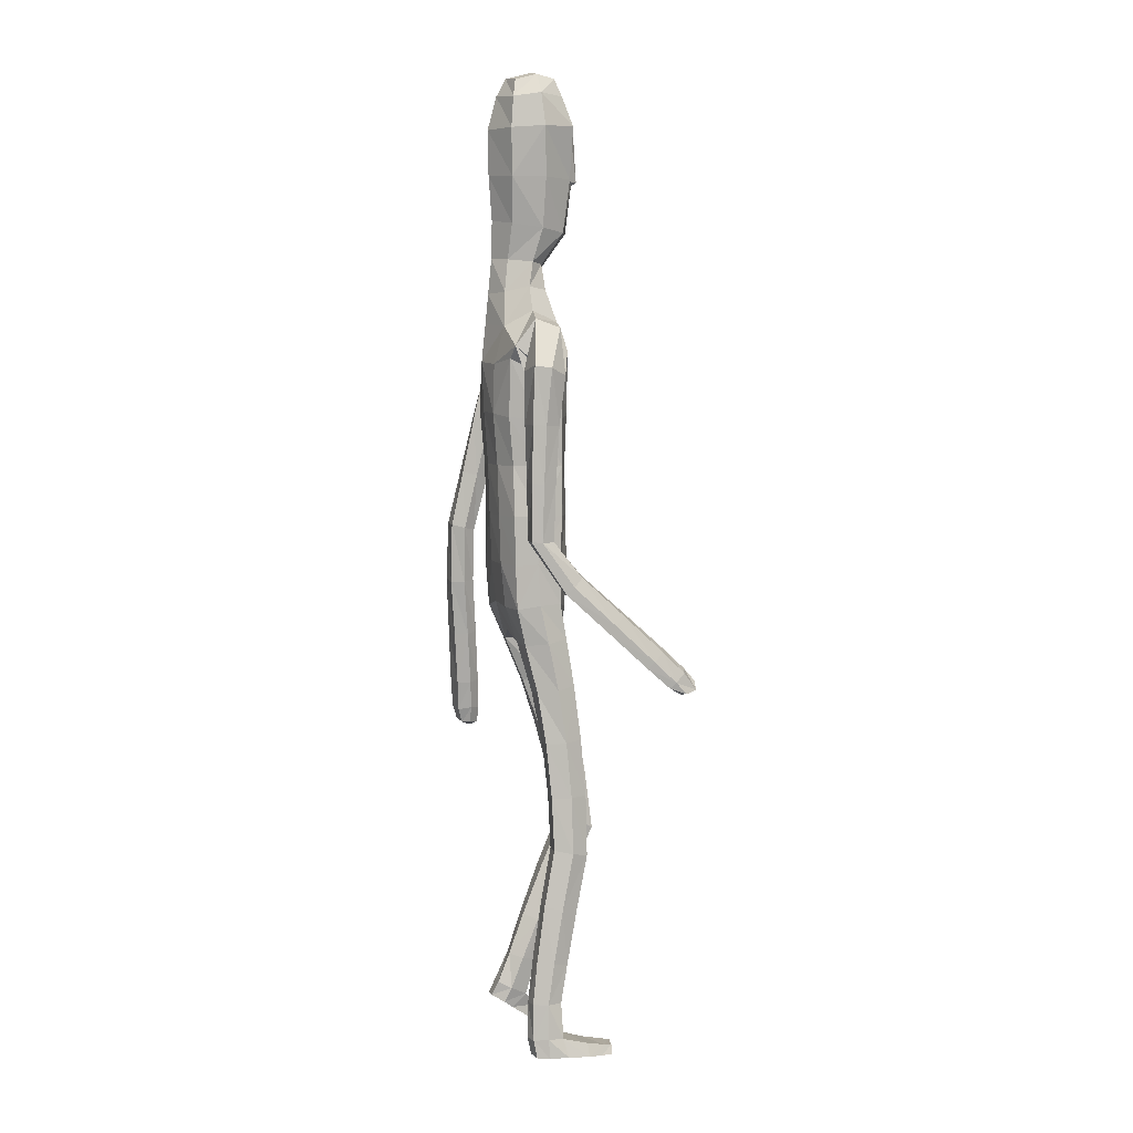
<metadata>
{"format":"obj","ext":"obj","renderer":"f3d","projection":"perspective","resolution":1024,"background":"white","views":[{"elev":4.5,"azim":-104.4,"up":"+Y"}]}
</metadata>
<code>
o Group1
v -0.0187 3.169 -0.1471
v 0.148 0.1125 -0.1057
v 0.1256 0.09008 -0.06365
v 0.1181 0.1412 -0.0387
v 0.1347 0.1633 -0.08429
v 0.1919 0.1103 -0.1078
v 0.1734 0.09254 -0.07734
v 0.1847 0.164 -0.08394
v 0.214 -0.001834 0.1401
v 0.2028 0.01612 0.1194
v 0.1901 -0.01175 0.0912
v 0.2135 -0.03014 0.1243
v 0.2603 0.005843 0.1238
v 0.2571 0.02183 0.1029
v 0.2702 -0.01803 0.1031
v 0.4536 1.076 -0.1581
v 0.437 1.056 -0.1231
v 0.3973 1.072 -0.1616
v 0.438 1.087 -0.1743
v 0.4524 1.133 -0.1577
v 0.4399 1.132 -0.1143
v 0.4467 1.132 -0.1867
v 0.237 0.008509 0.05532
v 0.2206 0.1197 -0.001627
v 0.2394 0.05962 -0.02314
v 0.2172 0.08987 -0.07537
v 0.2131 0.1488 -0.04487
v 0.2465 0.06198 0.05743
v 0.2591 0.0228 0.0353
v 0.2104 0.2497 0.01175
v 0.1866 0.239 0.06017
v 0.1326 0.2374 0.05333
v 0.1428 0.1108 0.01983
v 0.1759 0.05795 0.0691
v 0.1139 0.2503 0.001856
v 0.1383 0.0652 -0.03219
v 0.1586 0.02315 0.02814
v 0.4077 1.071 -0.1033
v 0.381 1.075 -0.1348
v 0.3979 1.128 -0.0998
v 0.3652 1.131 -0.1328
v 0.05812 3.336 -0.07591
v 0.08738 3.278 -0.09137
v 0.06974 3.356 -0.002866
v 0.129 3.291 -0.006838
v 0.1074 1.449 0.08894
v 0.1284 1.297 0.1349
v 0.2 1.298 0.141
v 0.201 1.454 0.08894
v 0.2102 1.569 0.05007
v 0.1154 1.56 0.08711
v 0.09903 1.414 0.009764
v 0.1089 1.281 0.064
v 0.1125 1.416 -0.06106
v 0.1166 1.534 -0.118
v 0.21 1.53 -0.09495
v 0.2045 1.41 -0.04842
v 0.1396 1.256 0.009897
v 0.3847 1.121 -0.1767
v 0.2014 0.07355 -0.05609
v 0.2646 -0.000584 0.07365
v 0.1212 2.502 -0.1142
v 0.08169 2.621 -0.1031
v 0.05323 3.344 0.06447
v 0.07921 3.284 0.08422
v 0.1614 2.365 0.09653
v 0.2296 2.354 0.05524
v 0.2851 2.374 0.03289
v 0.2838 2.413 0.06545
v 0.1264 2.202 0.1018
v 0.2174 2.191 0.06465
v 0.1306 2.518 0.06668
v 0.2702 2.492 0.04479
v 0.3203 2.323 0.02289
v 0.3582 2.362 -0.02431
v 0.253 2.524 -0.03483
v 0.1652 2.554 -0.02536
v 0.3454 2.38 -0.0771
v 0.3588 2.18 -0.08226
v 0.3511 2.194 -0.1254
v 0.2653 2.362 -0.101
v 0.2419 2.433 -0.1019
v 0.2758 2.189 -0.1382
v 0.3582 2.003 -0.1704
v 0.2876 1.998 -0.1759
v 0.2485 2.175 -0.08775
v 0.2304 2.34 -0.04768
v 0.264 1.987 -0.13
v 0.2946 1.808 -0.2156
v 0.2731 1.797 -0.1724
v 0.2895 1.977 -0.0873
v 0.2748 2.164 -0.03666
v 0.3003 1.788 -0.1343
v 0.2942 1.6 -0.1712
v 0.3226 1.606 -0.1336
v 0.3478 1.791 -0.1385
v 0.3391 1.98 -0.08919
v 0.3692 1.612 -0.1401
v 0.3523 1.414 -0.1181
v 0.398 1.42 -0.1279
v 0.3888 1.612 -0.1833
v 0.3683 1.802 -0.1807
v 0.4157 1.419 -0.1719
v 0.4259 1.237 -0.1175
v 0.4404 1.236 -0.1622
v 0.4104 1.418 -0.2068
v 0.384 1.611 -0.2194
v 0.435 1.236 -0.1953
v 0.3633 1.223 -0.1841
v 0.339 1.406 -0.1987
v 0.3496 1.226 -0.1387
v 0.3219 1.407 -0.1535
v 0.3811 1.233 -0.105
v 0.3139 1.599 -0.2162
v 0.3638 1.813 -0.2156
v 0.3632 1.992 -0.1325
v 0.3304 2.165 -0.0348
v 0.2707 2.312 0.01554
v 0.2802 2.372 -0.03914
v 0.2354 2.346 -0.03265
v 0.2066 2.391 -0.1114
v 0.2301 2.189 -0.02723
v 0.1908 2.195 -0.1133
v 0.2224 2.032 -0.01758
v 0.1841 2.03 -0.09739
v 0.2045 2.032 0.0681
v 0.2065 1.861 0.06478
v 0.2316 1.862 -0.0182
v 0.1126 2.035 0.09828
v 0.1121 1.862 0.1021
v 0.1198 1.691 0.09745
v 0.2122 1.697 0.05138
v 0.2356 1.695 -0.03057
v 0.2414 1.554 -0.02485
v 0.202 1.688 -0.1001
v 0.2415 1.43 0.02257
v 0.238 1.278 0.08063
v 0.2095 1.255 0.01697
v 0.236 1.104 0.1359
v 0.2161 1.087 0.07203
v 0.2005 1.121 0.1925
v 0.2014 0.9323 0.2405
v 0.2355 0.921 0.1837
v 0.1352 1.121 0.1871
v 0.1379 0.9319 0.2365
v 0.1133 1.104 0.1253
v 0.116 0.9188 0.1753
v 0.1492 1.088 0.07168
v 0.1518 0.907 0.12
v 0.2163 0.9074 0.1198
v 0.2159 0.7568 0.1584
v 0.1536 0.7587 0.159
v 0.2352 0.731 0.2155
v 0.2263 0.5536 0.1358
v 0.2071 0.5784 0.08048
v 0.202 0.7085 0.2677
v 0.1949 0.5324 0.1876
v 0.1398 0.7114 0.2655
v 0.135 0.5359 0.1852
v 0.119 0.7363 0.2108
v 0.1153 0.56 0.1317
v 0.1476 0.5817 0.08038
v 0.1418 0.4067 0.00936
v 0.1135 0.3867 0.05718
v 0.1969 0.4028 0.01228
v 0.1913 0.2625 -0.036
v 0.1399 0.2643 -0.04246
v 0.2157 0.3807 0.06344
v 0.1876 0.3606 0.1123
v 0.1323 0.3631 0.1079
v 0.1135 1.691 -0.1304
v 0.108 1.862 -0.1305
v 0.1995 1.859 -0.09782
v 0.1019 2.033 -0.1348
v 0.1061 2.208 -0.1496
v 0.1078 2.375 -0.1462
v 0.08994 2.629 0.03706
v 0.1215 2.638 -0.02561
v 0.1063 2.724 -0.01146
v 0.0732 2.716 0.02657
v 0.06441 2.731 -0.08914
v 0.08714 2.857 -0.08773
v 0.1311 2.843 0.00894
v 0.1069 3.014 -0.09731
v 0.108 3.174 -0.1032
v 0.1595 3.181 6e-05
v 0.1498 3.013 0.008909
v 0.1077 3.184 0.1175
v 0.09308 3.008 0.1135
v 0.09296 2.828 0.09368
v 0.2123 0.04154 -0.004473
v 0.02707 3.005 0.1346
v 0.01883 3.177 0.1385
v -0.02079 3.343 -0.08406
v -0.02021 3.282 -0.1173
v -0.000729 1.429 0.08502
v -8e-05 1.532 0.1066
v -0.000414 1.41 -0.01873
v 0.00061 1.558 -0.1184
v 9.1e-05 1.457 -0.07927
v 1.3e-05 2.617 -0.1433
v 1e-06 2.515 -0.1531
v -0.008784 3.283 0.1202
v -0.0132 3.347 0.07644
v -0.01752 3.367 0.000639
v 0 2.208 0.1121
v 1e-06 2.37 0.1124
v 1e-06 2.511 0.08815
v -0 1.862 0.1127
v -0 2.038 0.1092
v 0.000278 1.684 0.1174
v 0 1.864 -0.1401
v 0.000403 1.7 -0.1339
v 0 2.035 -0.1456
v 0 2.216 -0.1593
v 1e-06 2.385 -0.1664
v 0.000137 2.633 0.05597
v -0.006232 2.864 -0.1305
v -0.000417 2.736 -0.1318
v -0.01277 3.015 -0.1432
v -0.01746 3.169 -0.1471
v 0.002532 3.003 0.1696
v -0.003715 3.176 0.1566
v 0.005122 2.826 0.1302
v 0.000844 2.712 0.04612
v -0.2323 0.01409 -0.0498
v -0.1988 0.01629 -0.008321
v -0.1934 0.07269 -0.01516
v -0.2209 0.06989 -0.06135
v -0.275 0.01077 -0.03912
v -0.2483 0.01115 -0.009222
v -0.2699 0.07016 -0.04998
v -0.23 0.04125 0.2287
v -0.2259 0.04609 0.1998
v -0.2158 0.007793 0.187
v -0.2292 0.00884 0.2294
v -0.2793 0.03927 0.2227
v -0.2827 0.04227 0.1965
v -0.2902 0.008107 0.2197
v -0.3265 1.254 0.475
v -0.3095 1.266 0.5129
v -0.2701 1.255 0.4726
v -0.3115 1.252 0.4551
v -0.3314 1.295 0.4357
v -0.3207 1.326 0.467
v -0.3245 1.275 0.4147
v -0.2714 0.006591 0.1586
v -0.2818 0.07303 0.05199
v -0.2967 0.0103 0.06845
v -0.29 0.009647 0.004502
v -0.2881 0.07586 -0.002098
v -0.2871 0.05355 0.1362
v -0.2988 0.008502 0.1402
v -0.2825 0.1939 -0.000556
v -0.2597 0.193 0.04948
v -0.2058 0.1862 0.04395
v -0.2017 0.07578 0.05508
v -0.2157 0.05641 0.1305
v -0.1862 0.1852 -0.008696
v -0.2013 0.01096 0.03334
v -0.2029 0.005634 0.1094
v -0.2828 1.294 0.5156
v -0.2553 1.277 0.4892
v -0.2792 1.337 0.4784
v -0.2457 1.32 0.4512
v -0.09799 3.331 -0.0684
v -0.1247 3.271 -0.08117
v -0.1039 3.351 0.005485
v -0.1589 3.282 0.007011
v -0.1115 1.434 0.08437
v -0.1398 1.276 0.1033
v -0.2115 1.279 0.1076
v -0.2051 1.441 0.08179
v -0.209 1.562 0.06062
v -0.1154 1.547 0.09751
v -0.1018 1.411 0.000783
v -0.1185 1.271 0.03145
v -0.113 1.424 -0.0694
v -0.1126 1.546 -0.1109
v -0.2058 1.545 -0.08887
v -0.2055 1.42 -0.06103
v -0.1481 1.256 -0.02692
v -0.2622 1.281 0.427
v -0.2685 0.005579 0.02477
v -0.2931 0.008026 0.1851
v -0.1212 2.502 -0.1142
v -0.08169 2.621 -0.1031
v -0.08021 3.339 0.07089
v -0.1002 3.278 0.09285
v -0.1614 2.365 0.09653
v -0.2298 2.355 0.0551
v -0.2852 2.377 0.03382
v -0.284 2.415 0.06574
v -0.1264 2.202 0.1018
v -0.2174 2.191 0.06465
v -0.1306 2.518 0.06668
v -0.2704 2.492 0.04433
v -0.3125 2.333 0.05164
v -0.3508 2.358 -0.0034
v -0.2531 2.523 -0.0357
v -0.1652 2.554 -0.02536
v -0.3371 2.365 -0.0586
v -0.3366 2.167 -0.0186
v -0.3281 2.172 -0.06362
v -0.2554 2.348 -0.07651
v -0.2419 2.432 -0.1023
v -0.2522 2.17 -0.07312
v -0.3202 1.976 -0.06369
v -0.2492 1.975 -0.06625
v -0.2261 2.17 -0.02023
v -0.2217 2.342 -0.02007
v -0.2269 1.976 -0.01833
v -0.2415 1.781 -0.06122
v -0.2211 1.782 -0.01614
v -0.2534 1.975 0.02476
v -0.2537 2.169 0.03142
v -0.2492 1.78 0.02213
v -0.2231 1.636 0.09553
v -0.2536 1.663 0.1192
v -0.2965 1.778 0.01634
v -0.303 1.973 0.02107
v -0.3002 1.658 0.1125
v -0.2634 1.534 0.2649
v -0.309 1.526 0.2559
v -0.3178 1.626 0.08248
v -0.316 1.777 -0.02775
v -0.3246 1.493 0.2256
v -0.3178 1.4 0.3911
v -0.3302 1.367 0.3603
v -0.3178 1.469 0.2009
v -0.3115 1.601 0.05684
v -0.3234 1.344 0.3365
v -0.2514 1.351 0.3499
v -0.2459 1.474 0.2118
v -0.2399 1.385 0.3806
v -0.2309 1.507 0.2429
v -0.2734 1.411 0.4011
v -0.2407 1.602 0.06432
v -0.3109 1.78 -0.06401
v -0.326 1.973 -0.02435
v -0.3093 2.166 0.03157
v -0.2622 2.324 0.04777
v -0.28 2.374 -0.03788
v -0.2356 2.347 -0.03274
v -0.2066 2.391 -0.1114
v -0.2301 2.189 -0.02724
v -0.1908 2.195 -0.1133
v -0.2224 2.032 -0.01758
v -0.1841 2.03 -0.09739
v -0.2045 2.032 0.0681
v -0.206 1.861 0.0668
v -0.2312 1.862 -0.01673
v -0.1126 2.035 0.09828
v -0.1121 1.862 0.1021
v -0.1188 1.689 0.1037
v -0.2106 1.697 0.05897
v -0.2334 1.698 -0.02336
v -0.2384 1.559 -0.01654
v -0.1997 1.692 -0.09373
v -0.2442 1.429 0.01116
v -0.2481 1.27 0.0436
v -0.2182 1.257 -0.02206
v -0.2542 1.09 0.0697
v -0.2327 1.082 0.004327
v -0.22 1.096 0.1292
v -0.2291 0.903 0.1443
v -0.2617 0.9018 0.08606
v -0.1546 1.094 0.1256
v -0.1656 0.9003 0.1425
v -0.1312 1.087 0.0627
v -0.1423 0.8959 0.0815
v -0.1658 1.081 0.006126
v -0.1765 0.8947 0.02395
v -0.2408 0.8978 0.02173
v -0.2479 0.7204 0.02847
v -0.1857 0.7173 0.03034
v -0.2696 0.7092 0.08963
v -0.2746 0.5183 0.05194
v -0.2531 0.5285 -0.007074
v -0.2387 0.6965 0.1463
v -0.2453 0.507 0.1079
v -0.1765 0.694 0.1451
v -0.1854 0.5052 0.1063
v -0.1534 0.7044 0.08674
v -0.1634 0.515 0.04923
v -0.1935 0.527 -0.006416
v -0.2014 0.3406 -0.03627
v -0.1751 0.3297 0.01551
v -0.2567 0.3418 -0.03394
v -0.2626 0.1938 -0.04975
v -0.2112 0.1902 -0.0557
v -0.2775 0.3333 0.0204
v -0.2515 0.3226 0.07318
v -0.1961 0.3198 0.06978
v -0.1118 1.695 -0.1259
v -0.108 1.862 -0.1305
v -0.1992 1.859 -0.09694
v -0.1019 2.033 -0.1348
v -0.1061 2.208 -0.1496
v -0.1078 2.375 -0.1462
v -0.08987 2.629 0.03709
v -0.1214 2.638 -0.02552
v -0.1053 2.723 -0.01002
v -0.07179 2.716 0.02746
v -0.06447 2.731 -0.0885
v -0.09534 2.852 -0.07992
v -0.1301 2.835 0.01959
v -0.1272 3.006 -0.08605
v -0.1394 3.165 -0.09133
v -0.1811 3.17 0.01644
v -0.1595 3.002 0.02379
v -0.1186 3.177 0.1284
v -0.09284 3.002 0.1223
v -0.08469 2.823 0.1007
v -0.2642 0.004464 0.08631
v -0.02518 3.003 0.1371
v -0.0279 3.176 0.1407
v 0.00195 2.992 0.1511
f 2 3 4
f 2 6 3
f 2 5 6
f 9 10 11
f 9 13 14
f 9 12 15
f 16 17 19
f 16 20 17
f 16 19 22
f 12 11 23
f 24 25 27
f 24 28 29
f 24 27 31
f 24 31 32
f 24 33 28
f 33 32 35
f 33 4 3
f 33 36 34
f 38 39 17
f 38 40 41
f 38 17 40
f 42 43 194
f 42 44 43
f 46 47 48
f 46 49 50
f 46 52 47
f 46 51 196
f 46 196 198
f 54 55 57
f 54 200 199
f 54 52 200
f 54 58 53
f 19 18 22
f 7 60 3
f 7 6 60
f 61 14 13
f 61 29 14
f 61 15 23
f 62 202 201
f 39 41 18
f 64 204 65
f 64 44 204
f 64 65 45
f 66 67 68
f 66 70 67
f 66 207 206
f 66 72 208
f 66 69 72
f 73 69 74
f 73 76 72
f 73 75 76
f 78 75 79
f 78 81 76
f 78 80 83
f 83 80 85
f 83 86 81
f 83 85 88
f 88 85 90
f 88 91 86
f 88 90 93
f 93 90 95
f 93 96 91
f 93 95 98
f 98 95 100
f 98 101 102
f 98 100 103
f 103 100 105
f 103 106 107
f 103 105 106
f 108 105 20
f 108 109 106
f 108 22 59
f 109 111 112
f 109 59 111
f 111 113 112
f 111 41 40
f 113 104 99
f 113 40 21
f 112 94 114
f 112 99 94
f 114 107 110
f 114 89 115
f 114 94 89
f 115 102 101
f 115 84 102
f 115 89 84
f 116 97 102
f 116 79 117
f 116 84 80
f 117 92 97
f 117 74 92
f 117 79 75
f 118 87 92
f 118 68 87
f 118 74 68
f 119 82 87
f 119 120 82
f 119 68 67
f 120 122 121
f 120 67 71
f 122 124 123
f 122 71 126
f 126 127 128
f 126 129 127
f 126 71 129
f 129 210 130
f 129 70 210
f 209 211 130
f 211 197 131
f 131 132 130
f 131 51 132
f 132 133 127
f 132 50 134
f 134 56 133
f 134 136 56
f 134 50 49
f 136 137 57
f 136 49 48
f 137 139 138
f 137 48 139
f 141 142 139
f 141 144 142
f 141 48 47
f 144 146 145
f 144 47 53
f 146 148 149
f 146 53 148
f 148 140 150
f 148 58 140
f 150 151 149
f 150 143 153
f 150 140 143
f 153 154 155
f 153 156 154
f 153 143 156
f 156 158 157
f 156 142 145
f 158 160 161
f 158 145 147
f 160 152 162
f 160 147 149
f 162 163 164
f 162 155 165
f 162 152 155
f 165 166 167
f 165 168 166
f 165 155 168
f 168 169 30
f 168 154 169
f 169 170 32
f 169 157 170
f 170 164 35
f 170 159 161
f 166 8 5
f 166 30 8
f 167 35 164
f 167 5 4
f 138 58 54
f 135 171 172
f 135 56 171
f 135 173 128
f 171 213 212
f 171 55 213
f 212 214 172
f 214 215 174
f 215 216 175
f 175 123 125
f 175 176 121
f 174 125 173
f 173 125 124
f 104 21 20
f 72 177 217
f 72 77 178
f 178 179 177
f 178 63 179
f 178 77 62
f 181 182 183
f 181 219 218
f 181 63 219
f 218 220 182
f 220 1 184
f 1 195 185
f 185 186 184
f 185 43 45
f 186 188 189
f 186 45 188
f 188 193 192
f 188 65 193
f 222 418 192
f 224 225 180
f 225 217 177
f 190 183 187
f 190 180 179
f 187 183 184
f 205 44 194
f 216 202 62
f 62 82 176
f 62 77 82
f 60 191 37
f 60 26 191
f 191 23 11
f 191 25 23
f 37 11 10
f 34 10 14
f 26 6 8
f 193 223 222
f 418 224 190
f 226 229 227
f 226 227 230
f 226 230 229
f 233 236 235
f 233 234 238
f 233 237 239
f 240 243 241
f 240 241 244
f 240 244 246
f 236 239 247
f 248 251 249
f 248 249 253
f 248 255 254
f 248 257 256
f 248 252 257
f 257 228 256
f 257 260 227
f 257 258 260
f 262 241 263
f 262 263 265
f 262 264 241
f 266 194 267
f 266 267 268
f 270 273 272
f 270 275 274
f 270 271 276
f 270 196 275
f 270 276 198
f 278 281 279
f 278 279 199
f 278 200 276
f 278 276 277
f 243 246 242
f 231 227 284
f 231 284 230
f 285 239 237
f 285 238 253
f 285 253 247
f 286 287 201
f 263 242 265
f 288 289 204
f 288 204 268
f 288 268 269
f 290 293 292
f 290 291 294
f 290 294 206
f 290 207 208
f 290 296 293
f 297 299 298
f 297 296 300
f 297 300 299
f 302 304 303
f 302 300 305
f 302 305 307
f 307 309 304
f 307 305 310
f 307 310 312
f 312 314 309
f 312 310 315
f 312 315 317
f 317 319 314
f 317 315 320
f 317 320 322
f 322 324 319
f 322 320 326
f 322 325 327
f 327 329 324
f 327 325 331
f 327 330 329
f 332 246 244
f 332 330 333
f 332 333 283
f 333 334 336
f 333 335 283
f 335 336 337
f 335 337 264
f 337 323 328
f 337 328 245
f 336 334 338
f 336 318 323
f 338 334 331
f 338 331 339
f 338 313 318
f 339 331 325
f 339 326 308
f 339 308 313
f 340 326 321
f 340 321 341
f 340 303 304
f 341 321 316
f 341 316 298
f 341 298 299
f 342 316 311
f 342 311 343
f 342 292 293
f 343 311 306
f 343 306 344
f 343 344 291
f 344 345 346
f 344 346 291
f 346 347 348
f 346 348 350
f 350 348 352
f 350 351 353
f 350 353 295
f 353 354 210
f 353 210 294
f 209 354 211
f 211 355 197
f 355 354 356
f 355 356 275
f 356 351 357
f 356 357 274
f 358 357 280
f 358 280 360
f 358 360 273
f 360 281 361
f 360 361 272
f 361 362 363
f 361 363 272
f 365 363 366
f 365 366 368
f 365 368 271
f 368 369 370
f 368 370 277
f 370 371 373
f 370 372 277
f 372 373 374
f 372 364 282
f 374 373 376
f 374 375 377
f 374 367 364
f 377 375 379
f 377 378 380
f 377 380 367
f 380 381 382
f 380 382 369
f 382 383 385
f 382 384 371
f 384 385 376
f 384 376 373
f 386 385 388
f 386 387 389
f 386 379 376
f 389 387 391
f 389 390 392
f 389 392 379
f 392 254 393
f 392 393 378
f 393 255 256
f 393 394 381
f 394 256 259
f 394 388 385
f 390 391 232
f 390 232 254
f 391 387 388
f 391 259 229
f 362 281 278
f 359 397 396
f 359 395 280
f 359 357 352
f 395 396 212
f 395 213 279
f 212 396 214
f 214 398 215
f 215 399 216
f 399 398 349
f 399 347 345
f 398 396 397
f 397 352 349
f 328 329 244
f 296 208 217
f 296 401 402
f 402 401 404
f 402 403 287
f 402 287 286
f 405 403 407
f 405 406 219
f 405 219 287
f 218 406 220
f 220 408 221
f 221 409 195
f 409 408 410
f 409 410 269
f 410 411 413
f 410 412 269
f 412 413 416
f 412 417 289
f 222 416 418
f 224 414 404
f 225 404 401
f 414 413 411
f 414 407 403
f 411 408 407
f 205 194 268
f 216 400 286
f 286 400 306
f 286 306 301
f 284 260 261
f 284 415 250
f 415 261 235
f 415 247 249
f 261 258 234
f 258 252 238
f 250 251 232
f 417 416 222
f 224 418 414
f 5 2 4
f 6 7 3
f 5 8 6
f 12 9 11
f 10 9 14
f 13 9 15
f 17 18 19
f 20 21 17
f 20 16 22
f 15 12 23
f 25 26 27
f 25 24 29
f 27 30 31
f 33 24 32
f 33 34 28
f 4 33 35
f 36 33 3
f 36 37 34
f 39 18 17
f 39 38 41
f 17 21 40
f 43 195 194
f 44 45 43
f 49 46 48
f 51 46 50
f 52 53 47
f 51 197 196
f 52 46 198
f 55 56 57
f 55 54 199
f 52 198 200
f 52 54 53
f 18 59 22
f 60 36 3
f 6 26 60
f 15 61 13
f 29 28 14
f 29 61 23
f 63 62 201
f 41 59 18
f 204 203 65
f 44 205 204
f 44 64 45
f 69 66 68
f 70 71 67
f 70 66 206
f 207 66 208
f 69 73 72
f 75 73 74
f 76 77 72
f 75 78 76
f 80 78 79
f 81 82 76
f 81 78 83
f 80 84 85
f 86 87 81
f 86 83 88
f 85 89 90
f 91 92 86
f 91 88 93
f 90 94 95
f 96 97 91
f 96 93 98
f 95 99 100
f 96 98 102
f 101 98 103
f 100 104 105
f 101 103 107
f 105 108 106
f 22 108 20
f 109 110 106
f 109 108 59
f 110 109 112
f 59 41 111
f 113 99 112
f 113 111 40
f 104 100 99
f 104 113 21
f 110 112 114
f 99 95 94
f 107 106 110
f 107 114 115
f 94 90 89
f 107 115 101
f 84 116 102
f 89 85 84
f 97 96 102
f 97 116 117
f 79 116 80
f 92 91 97
f 74 118 92
f 74 117 75
f 87 86 92
f 68 119 87
f 74 69 68
f 82 81 87
f 120 121 82
f 120 119 67
f 122 123 121
f 122 120 71
f 124 125 123
f 124 122 126
f 124 126 128
f 129 130 127
f 71 70 129
f 210 209 130
f 70 206 210
f 211 131 130
f 197 51 131
f 132 127 130
f 51 50 132
f 133 128 127
f 133 132 134
f 56 135 133
f 136 57 56
f 136 134 49
f 137 138 57
f 137 136 48
f 139 140 138
f 48 141 139
f 142 143 139
f 144 145 142
f 144 141 47
f 146 147 145
f 146 144 53
f 147 146 149
f 53 58 148
f 149 148 150
f 58 138 140
f 151 152 149
f 151 150 153
f 140 139 143
f 151 153 155
f 156 157 154
f 143 142 156
f 158 159 157
f 158 156 145
f 159 158 161
f 160 158 147
f 161 160 162
f 152 160 149
f 161 162 164
f 163 162 165
f 152 151 155
f 163 165 167
f 168 30 166
f 155 154 168
f 169 31 30
f 154 157 169
f 31 169 32
f 157 159 170
f 32 170 35
f 164 170 161
f 167 166 5
f 30 27 8
f 163 167 164
f 35 167 4
f 57 138 54
f 173 135 172
f 56 55 171
f 133 135 128
f 172 171 212
f 55 199 213
f 214 174 172
f 215 175 174
f 216 176 175
f 174 175 125
f 123 175 121
f 172 174 173
f 128 173 124
f 105 104 20
f 208 72 217
f 177 72 178
f 179 180 177
f 63 181 179
f 63 178 62
f 179 181 183
f 182 181 218
f 63 201 219
f 220 184 182
f 1 185 184
f 195 43 185
f 186 187 184
f 186 185 45
f 187 186 189
f 45 65 188
f 189 188 192
f 65 203 223
f 193 65 223
f 190 224 180
f 180 225 177
f 189 190 187
f 183 190 179
f 183 182 184
f 44 42 194
f 176 216 62
f 82 121 176
f 77 76 82
f 36 60 37
f 26 25 191
f 37 191 11
f 25 29 23
f 34 37 10
f 28 34 14
f 27 26 8
f 192 193 222
f 192 418 190
f 189 192 190
f 229 228 227
f 227 231 230
f 230 232 229
f 234 233 235
f 237 233 238
f 236 233 239
f 243 242 241
f 241 245 244
f 243 240 246
f 235 236 247
f 251 250 249
f 252 248 253
f 251 248 254
f 255 248 256
f 252 258 257
f 228 259 256
f 228 257 227
f 258 261 260
f 241 242 263
f 264 262 265
f 264 245 241
f 194 195 267
f 267 269 268
f 271 270 272
f 273 270 274
f 271 277 276
f 196 197 275
f 196 270 198
f 281 280 279
f 200 278 199
f 200 198 276
f 282 278 277
f 246 283 242
f 227 260 284
f 284 250 230
f 238 285 237
f 238 252 253
f 239 285 247
f 202 286 201
f 242 283 265
f 289 203 204
f 204 205 268
f 289 288 269
f 291 290 292
f 291 295 294
f 207 290 206
f 296 290 208
f 296 297 293
f 293 297 298
f 296 301 300
f 300 302 299
f 299 302 303
f 300 306 305
f 304 302 307
f 309 308 304
f 305 311 310
f 309 307 312
f 314 313 309
f 310 316 315
f 314 312 317
f 319 318 314
f 315 321 320
f 319 317 322
f 324 323 319
f 325 322 326
f 324 322 327
f 329 328 324
f 330 327 331
f 330 332 329
f 329 332 244
f 330 334 333
f 246 332 283
f 335 333 336
f 335 265 283
f 336 323 337
f 265 335 264
f 323 324 328
f 264 337 245
f 318 336 338
f 318 319 323
f 334 330 331
f 313 338 339
f 313 314 318
f 326 339 325
f 326 340 308
f 308 309 313
f 326 320 321
f 303 340 341
f 308 340 304
f 321 315 316
f 316 342 298
f 303 341 299
f 316 310 311
f 292 342 343
f 298 342 293
f 311 305 306
f 306 345 344
f 292 343 291
f 345 347 346
f 346 295 291
f 347 349 348
f 295 346 350
f 351 350 352
f 351 354 353
f 353 294 295
f 354 209 210
f 210 206 294
f 354 355 211
f 355 275 197
f 354 351 356
f 356 274 275
f 351 352 357
f 357 358 274
f 357 359 280
f 280 281 360
f 274 358 273
f 281 362 361
f 273 360 272
f 362 364 363
f 363 365 272
f 363 367 366
f 366 369 368
f 272 365 271
f 369 371 370
f 271 368 277
f 372 370 373
f 372 282 277
f 364 372 374
f 364 362 282
f 375 374 376
f 367 374 377
f 367 363 364
f 378 377 379
f 378 381 380
f 380 366 367
f 381 383 382
f 366 380 369
f 384 382 385
f 369 382 371
f 385 386 376
f 371 384 373
f 387 386 388
f 379 386 389
f 379 375 376
f 390 389 391
f 390 254 392
f 392 378 379
f 254 255 393
f 393 381 378
f 394 393 256
f 394 383 381
f 388 394 259
f 383 394 385
f 391 229 232
f 232 251 254
f 259 391 388
f 259 228 229
f 282 362 278
f 395 359 396
f 395 279 280
f 397 359 352
f 213 395 212
f 213 199 279
f 396 398 214
f 398 399 215
f 399 400 216
f 347 399 349
f 400 399 345
f 349 398 397
f 352 348 349
f 245 328 244
f 401 296 217
f 301 296 402
f 403 402 404
f 403 405 287
f 301 402 286
f 406 405 407
f 406 218 219
f 219 201 287
f 406 408 220
f 408 409 221
f 409 267 195
f 408 411 410
f 267 409 269
f 412 410 413
f 412 289 269
f 417 412 416
f 417 223 289
f 223 203 289
f 225 224 404
f 217 225 401
f 407 414 411
f 404 414 403
f 408 406 407
f 194 266 268
f 202 216 286
f 400 345 306
f 306 300 301
f 415 284 261
f 415 249 250
f 247 415 235
f 247 253 249
f 235 261 234
f 234 258 238
f 230 250 232
f 223 417 222
f 418 416 414
f 416 413 414

</code>
